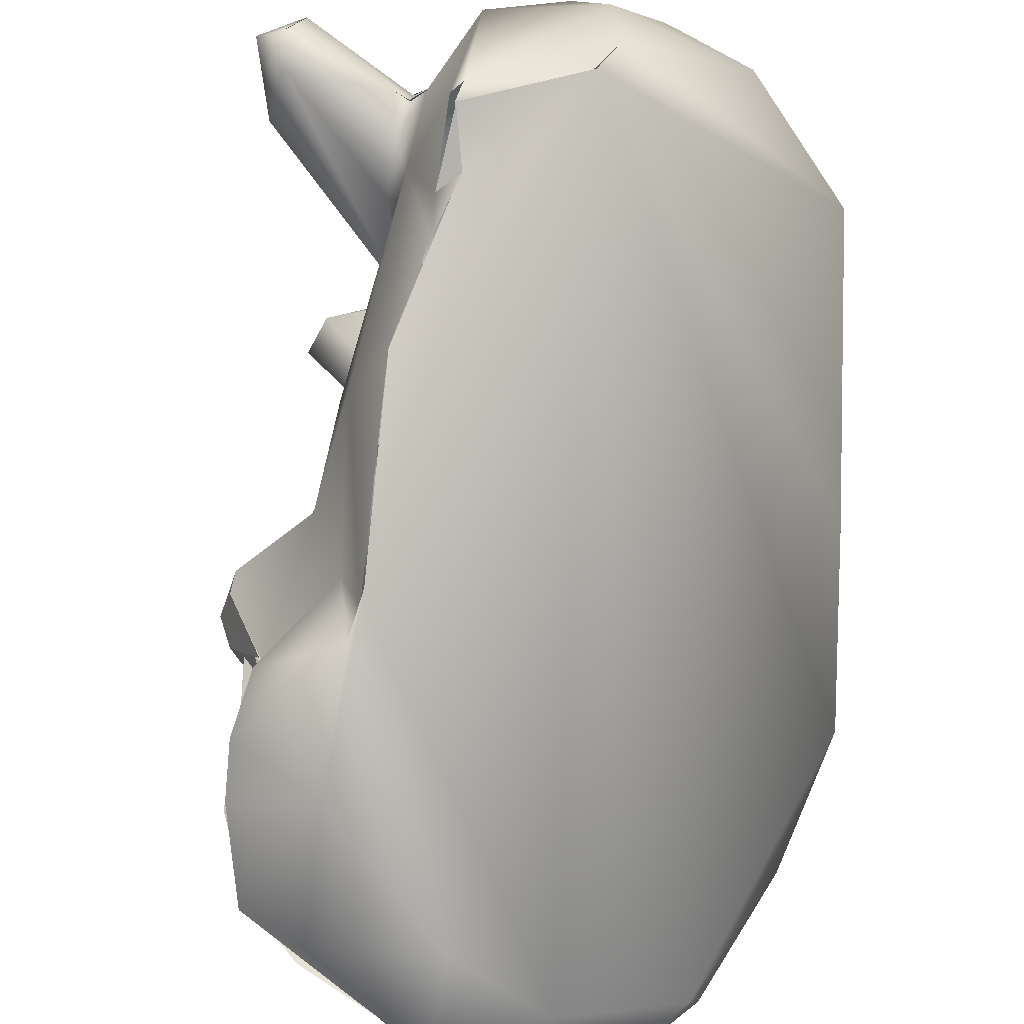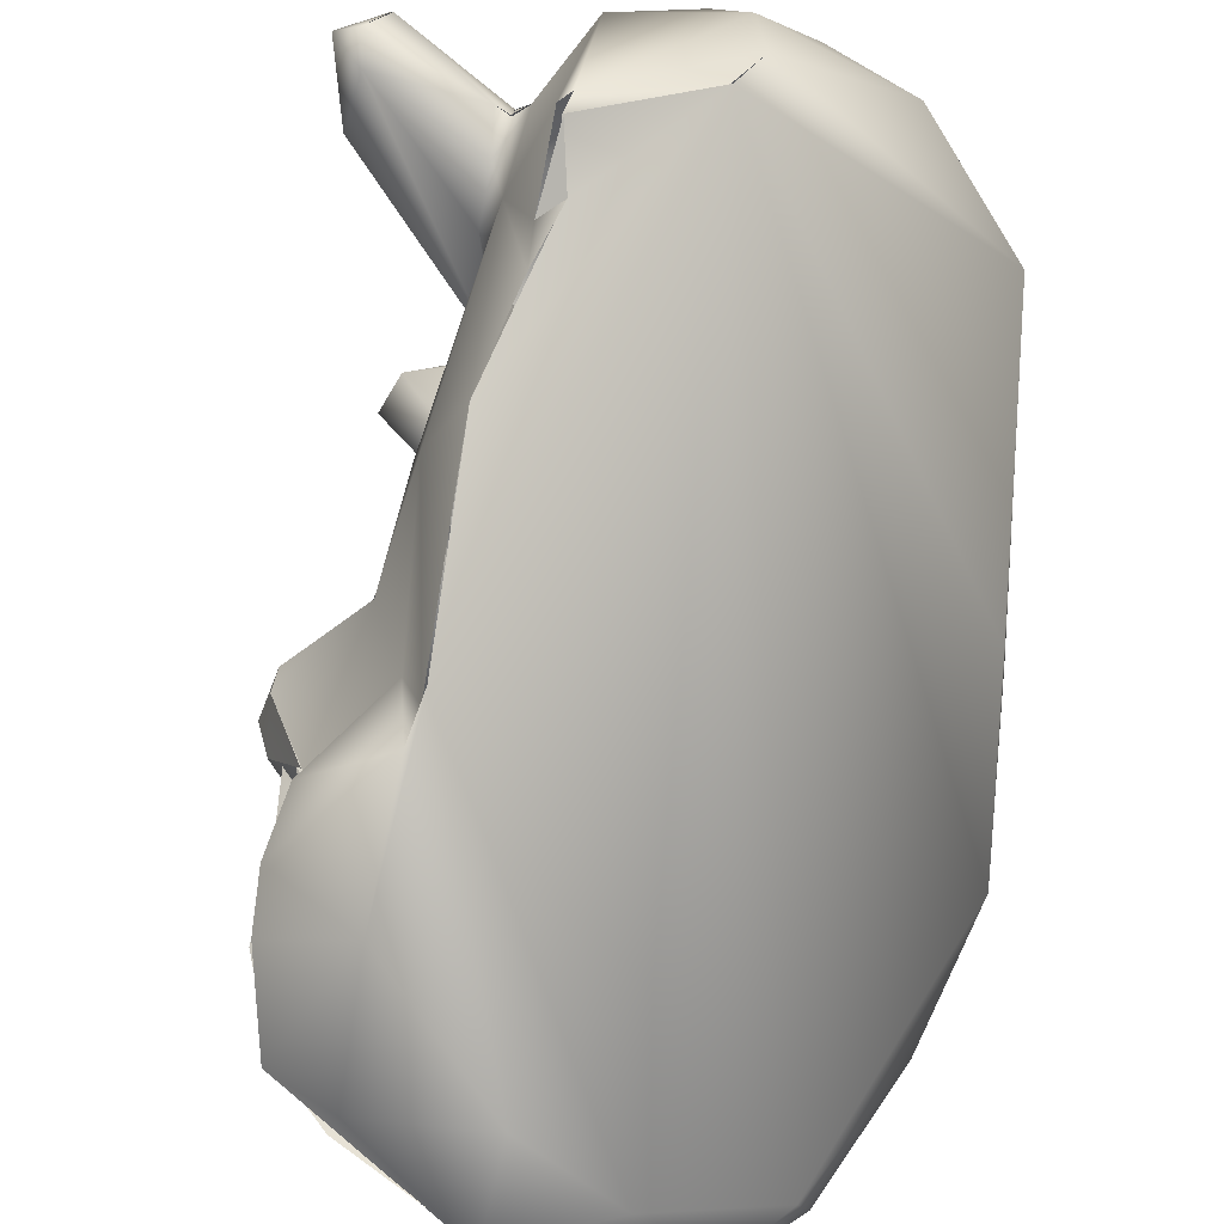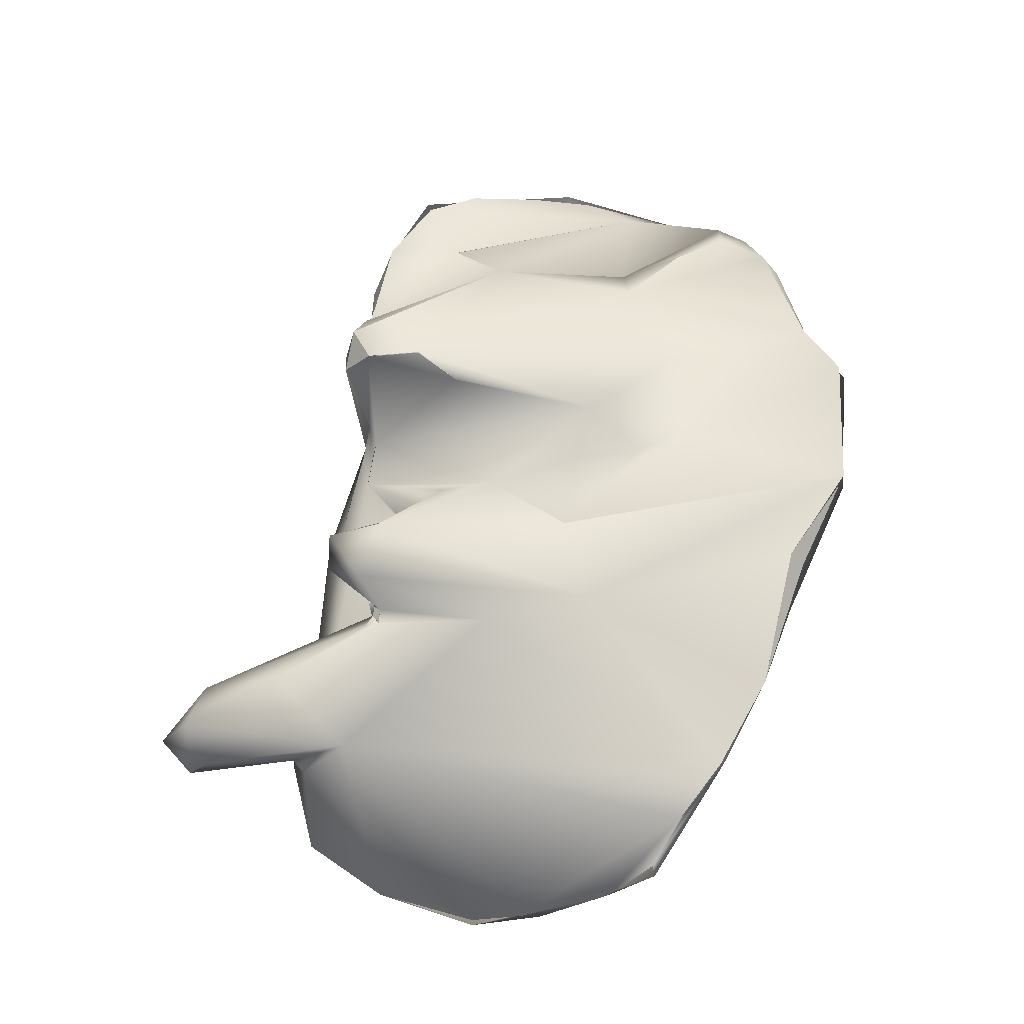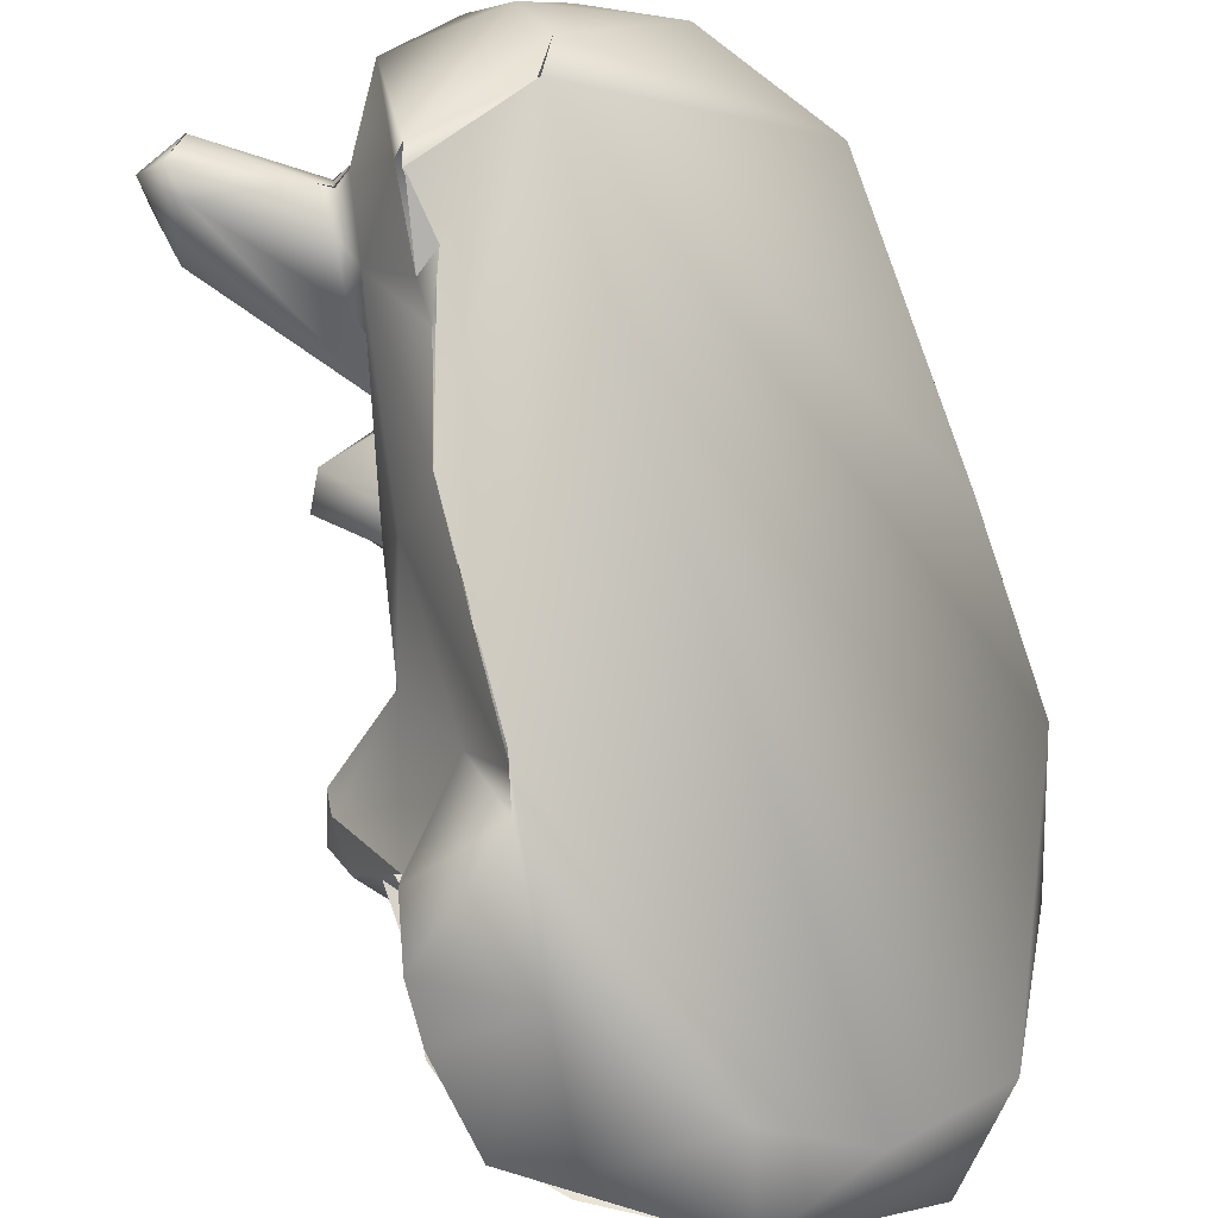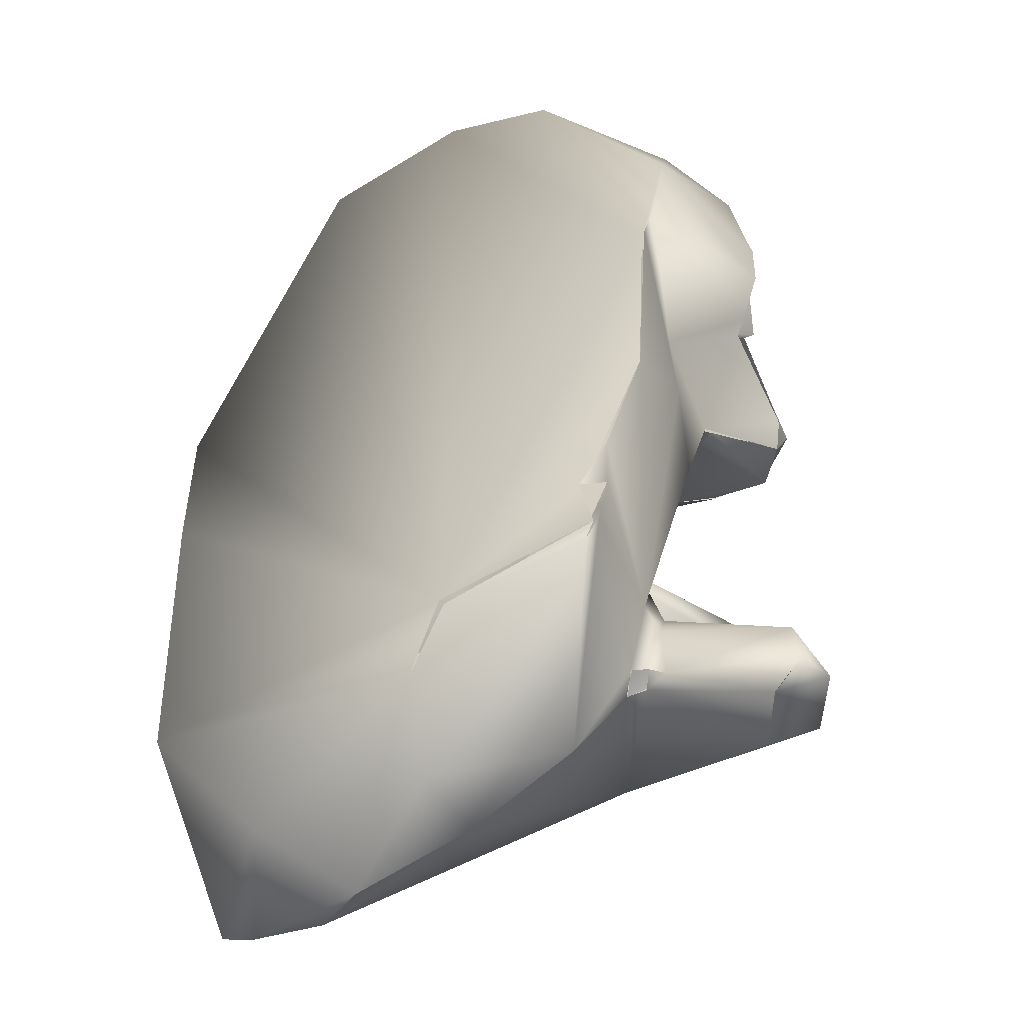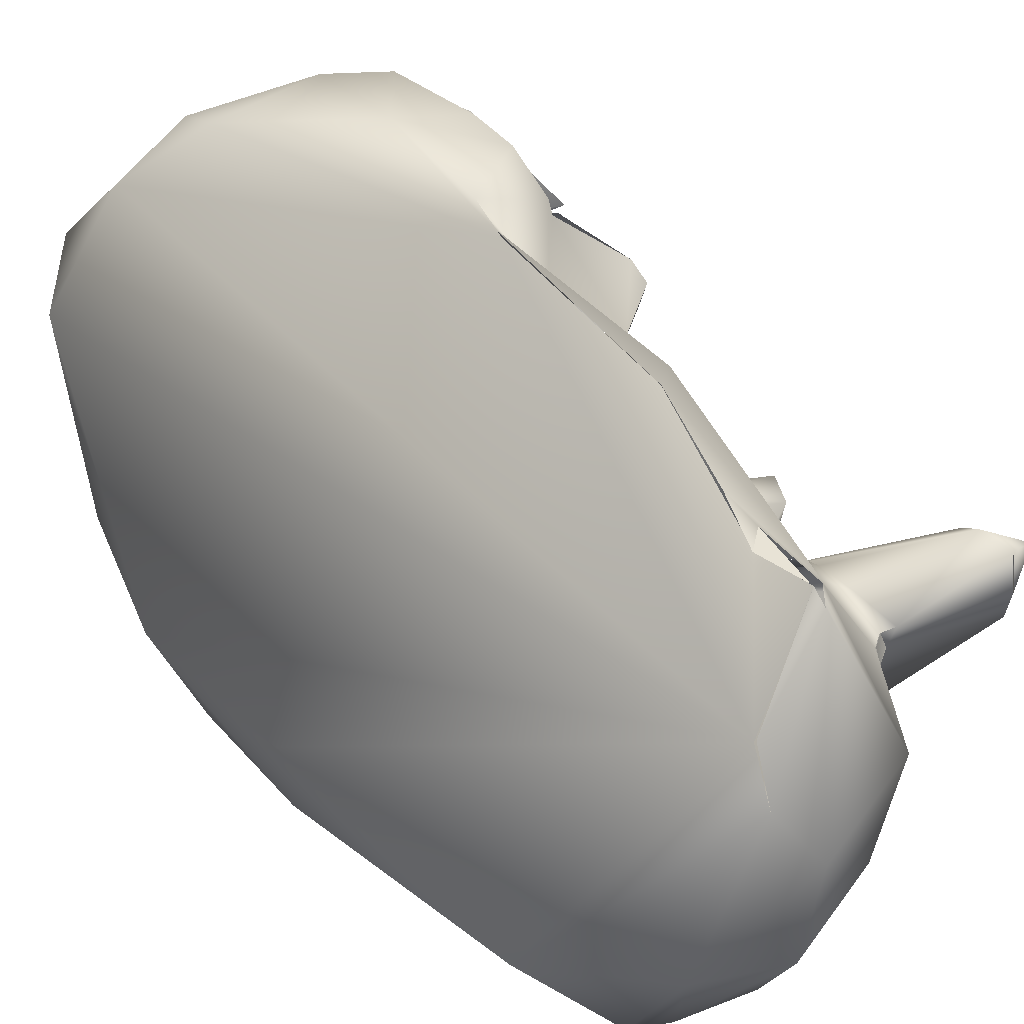
<metadata>
{"format":"obj","ext":"obj","renderer":"f3d","projection":"perspective","resolution":1024,"background":"white","views":[{"elev":74.6,"azim":20.3,"up":"+Y"},{"elev":72.9,"azim":22.9,"up":"+Y"},{"elev":-24.5,"azim":-27.9,"up":"+Z"},{"elev":74.6,"azim":-0.5,"up":"+Y"},{"elev":44.9,"azim":-162.6,"up":"+Y"},{"elev":70.7,"azim":153.1,"up":"+Y"}]}
</metadata>
<code>
o FJ2437.obj_grp1.1140
v 0.06033 -0.6126 5.723
v 0.06077 -0.6211 5.723
v 0.06515 -0.6196 5.719
v 0.06506 -0.6123 5.719
v 0.06397 -0.6199 5.73
v 0.06523 -0.6106 5.727
v 0.06333 -0.6102 5.723
v 0.07998 -0.6338 5.719
v 0.06999 -0.6313 5.729
v 0.08349 -0.6376 5.737
v 0.06512 -0.6123 5.719
v 0.07872 -0.6189 5.721
v 0.07704 -0.6169 5.722
v 0.08356 -0.6349 5.74
v 0.08007 -0.6215 5.734
v 0.07913 -0.617 5.728
v 0.07899 -0.6175 5.723
v 0.07883 -0.6402 5.743
v 0.07529 -0.6375 5.75
v 0.07622 -0.6352 5.745
v 0.07974 -0.644 5.75
v 0.08346 -0.6379 5.739
v 0.0861 -0.6393 5.754
v 0.07853 -0.642 5.778
v 0.08474 -0.6465 5.778
v 0.08469 -0.6467 5.778
v 0.08141 -0.6435 5.785
v 0.07881 -0.6417 5.778
v 0.08545 -0.6304 5.77
v 0.07881 -0.6417 5.778
v 0.07729 -0.6391 5.784
v 0.07747 -0.6361 5.778
v 0.07729 -0.6391 5.784
v 0.08141 -0.6435 5.785
v 0.08008 -0.6374 5.787
v 0.07729 -0.6391 5.784
v 0.1012 -0.6411 5.8
v 0.09135 -0.6231 5.702
v 0.08042 -0.6188 5.72
v 0.08196 -0.6362 5.737
v 0.08311 -0.6367 5.741
v 0.08598 -0.6354 5.752
v 0.083 -0.6365 5.739
v 0.083 -0.6365 5.739
v 0.08347 -0.6379 5.739
v 0.08319 -0.6365 5.74
v 0.08319 -0.6365 5.74
v 0.08319 -0.6365 5.74
v 0.08361 -0.6351 5.739
v 0.083 -0.6365 5.739
v 0.08319 -0.6365 5.74
v 0.083 -0.6365 5.739
v 0.0828 -0.6237 5.737
v 0.08343 -0.6377 5.737
v 0.08249 -0.636 5.741
v 0.09489 -0.6338 5.752
v 0.07747 -0.6361 5.778
v 0.08427 -0.6304 5.773
v 0.07747 -0.6361 5.778
v 0.07811 -0.6347 5.781
v 0.08539 -0.6285 5.789
v 0.08548 -0.6293 5.769
v 0.08491 -0.627 5.769
v 0.07747 -0.6361 5.778
v 0.07729 -0.6391 5.784
v 0.07811 -0.6347 5.781
v 0.08008 -0.6374 5.787
v 0.08545 -0.627 5.789
v 0.08576 -0.6307 5.79
v 0.08008 -0.6374 5.787
v 0.08497 -0.6279 5.789
v 0.08466 -0.6284 5.788
v 0.08353 -0.6283 5.789
v 0.08301 -0.6166 5.709
v 0.07891 -0.6173 5.723
v 0.07873 -0.6189 5.721
v 0.07891 -0.6173 5.723
v 0.08036 -0.6188 5.72
v 0.08037 -0.6163 5.721
v 0.08049 -0.6164 5.721
v 0.08168 -0.6173 5.731
v 0.08279 -0.6237 5.737
v 0.08309 -0.6221 5.738
v 0.08827 -0.6269 5.739
v 0.08527 -0.628 5.764
v 0.08371 -0.6225 5.758
v 0.08579 -0.6126 5.759
v 0.08485 -0.6278 5.77
v 0.08514 -0.6271 5.79
v 0.08568 -0.6274 5.798
v 0.08609 -0.627 5.796
v 0.09638 -0.6104 5.787
v 0.08582 -0.6011 5.727
v 0.08768 -0.6058 5.737
v 0.08937 -0.6055 5.755
v 0.09757 -0.6435 5.739
v 0.1096 -0.6532 5.741
v 0.1055 -0.6537 5.752
v 0.09099 -0.6466 5.775
v 0.09099 -0.6466 5.775
v 0.1097 -0.6549 5.771
v 0.1063 -0.6387 5.697
v 0.09426 -0.6337 5.744
v 0.09357 -0.6301 5.743
v 0.08828 -0.6269 5.739
v 0.09227 -0.6314 5.741
v 0.0939 -0.633 5.745
v 0.0939 -0.633 5.745
v 0.08598 -0.6354 5.752
v 0.09119 -0.6356 5.758
v 0.09122 -0.6334 5.756
v 0.09347 -0.6321 5.753
v 0.09111 -0.6318 5.756
v 0.09031 -0.6346 5.754
v 0.09358 -0.6333 5.754
v 0.09031 -0.6346 5.754
v 0.0915 -0.6333 5.756
v 0.09494 -0.6342 5.752
v 0.09366 -0.6319 5.753
v 0.09358 -0.6333 5.754
v 0.09642 -0.633 5.753
v 0.0939 -0.633 5.745
v 0.09494 -0.6342 5.752
v 0.09642 -0.633 5.753
v 0.09642 -0.633 5.753
v 0.09357 -0.6301 5.743
v 0.09642 -0.633 5.753
v 0.09642 -0.633 5.753
v 0.09358 -0.6333 5.754
v 0.09366 -0.6319 5.753
v 0.09169 -0.6334 5.76
v 0.09415 -0.6357 5.762
v 0.09169 -0.6334 5.76
v 0.08771 -0.6295 5.806
v 0.09728 -0.6338 5.806
v 0.09744 -0.6337 5.806
v 0.09351 -0.6315 5.814
v 0.1015 -0.6317 5.819
v 0.09657 -0.618 5.703
v 0.09144 -0.6222 5.778
v 0.08762 -0.6291 5.805
v 0.0994 -0.6164 5.803
v 0.09334 -0.6309 5.816
v 0.08657 -0.6022 5.724
v 0.08652 -0.6022 5.727
v 0.08966 -0.6049 5.734
v 0.0993 -0.6067 5.716
v 0.08922 -0.6052 5.742
v 0.08992 -0.6044 5.734
v 0.0894 -0.6055 5.755
v 0.0963 -0.61 5.783
v 0.09606 -0.6095 5.781
v 0.08768 -0.6058 5.737
v 0.08992 -0.6044 5.734
v 0.08677 -0.6018 5.727
v 0.1259 -0.6617 5.716
v 0.1212 -0.6582 5.708
v 0.1017 -0.6381 5.764
v 0.1099 -0.6497 5.765
v 0.1055 -0.6537 5.752
v 0.1022 -0.6315 5.697
v 0.1021 -0.6315 5.697
v 0.1024 -0.6269 5.818
v 0.1276 -0.6387 5.818
v 0.1185 -0.6336 5.823
v 0.1126 -0.6327 5.821
v 0.1143 -0.6294 5.7
v 0.1004 -0.6116 5.709
v 0.09885 -0.6072 5.716
v 0.118 -0.6196 5.814
v 0.1154 -0.6476 5.699
v 0.1197 -0.6527 5.702
v 0.1298 -0.6678 5.727
v 0.1189 -0.6535 5.767
v 0.1247 -0.6581 5.769
v 0.1239 -0.6553 5.782
v 0.1184 -0.6525 5.795
v 0.1203 -0.6478 5.801
v 0.1206 -0.6476 5.8
v 0.1217 -0.6344 5.822
v 0.1303 -0.6339 5.711
v 0.1265 -0.662 5.716
v 0.1299 -0.6678 5.727
v 0.134 -0.6702 5.746
v 0.1413 -0.6743 5.759
v 0.1202 -0.6524 5.701
v 0.122 -0.6581 5.709
v 0.1426 -0.6651 5.788
v 0.127 -0.6536 5.803
v 0.127 -0.6536 5.803
v 0.1342 -0.6556 5.807
v 0.1395 -0.6473 5.815
v 0.1428 -0.655 5.807
v 0.1428 -0.6403 5.747
v 0.1378 -0.6402 5.819
v 0.1307 -0.6269 5.815
v 0.1368 -0.6689 5.745
v 0.134 -0.6702 5.746
v 0.1299 -0.6678 5.727
v 0.1433 -0.6558 5.744
v 0.1368 -0.6689 5.745
v 0.1408 -0.6737 5.757
v 0.1441 -0.6714 5.779
v 0.1417 -0.6517 5.811
v 0.1443 -0.6357 5.807
v 0.141 -0.6739 5.759
v 0.1475 -0.6657 5.762
v 0.1444 -0.6719 5.777
v 0.1445 -0.6635 5.788
v 0.1504 -0.6483 5.769
v 0.1495 -0.6527 5.787
v 0.1427 -0.6645 5.788
v 0.1457 -0.6545 5.805
v 0.1457 -0.6545 5.805
f 4 3 2
f 1 4 2
f 1 2 5
f 1 5 6
f 1 6 7
f 8 2 3
f 2 8 9
f 5 2 9
f 11 3 4
f 12 3 11
f 11 13 12
f 8 3 12
f 14 6 5
f 6 14 15
f 6 15 16
f 4 1 7
f 13 11 7
f 13 7 6
f 16 13 6
f 13 16 17
f 8 10 9
f 18 19 20
f 18 21 19
f 20 22 18
f 23 19 21
f 26 27 28
f 30 31 32
f 28 27 33
f 34 35 36
f 34 37 35
f 26 37 27
f 8 39 38
f 10 40 9
f 40 5 9
f 5 40 14
f 41 22 20
f 20 19 42
f 40 10 43
f 44 45 46
f 22 41 47
f 48 49 50
f 14 40 52
f 44 54 45
f 41 20 56
f 20 42 56
f 57 58 24
f 59 60 88
f 61 88 60
f 29 24 58
f 62 29 58
f 62 58 63
f 64 65 66
f 65 67 66
f 68 66 67
f 35 37 69
f 35 69 72
f 74 38 39
f 13 75 12
f 76 77 78
f 78 77 79
f 80 17 16
f 39 8 12
f 39 80 74
f 16 15 81
f 14 82 15
f 15 53 83
f 81 15 83
f 81 80 16
f 82 14 53
f 53 84 83
f 83 84 85
f 85 86 83
f 86 81 83
f 86 87 81
f 86 88 87
f 62 63 85
f 63 86 85
f 89 90 92
f 74 80 93
f 80 81 93
f 81 94 93
f 87 95 81
f 10 8 96
f 10 96 22
f 21 18 97
f 97 18 96
f 96 18 22
f 99 25 24
f 99 24 29
f 99 29 101
f 102 8 38
f 14 55 103
f 84 53 14
f 103 84 14
f 104 105 106
f 41 56 107
f 108 104 106
f 19 23 42
f 109 23 110
f 109 110 111
f 112 113 85
f 85 84 112
f 114 56 42
f 115 116 117
f 115 118 116
f 119 120 111
f 113 119 111
f 104 108 121
f 122 123 124
f 118 115 125
f 126 127 84
f 84 127 112
f 128 129 130
f 113 131 85
f 23 132 110
f 110 132 133
f 110 131 111
f 131 113 111
f 85 131 132
f 23 21 132
f 73 69 37
f 37 135 73
f 135 91 73
f 135 134 91
f 136 135 37
f 139 38 74
f 87 88 140
f 140 61 89
f 140 89 92
f 88 61 140
f 141 142 90
f 90 142 92
f 143 142 141
f 139 74 144
f 145 146 147
f 94 81 148
f 95 148 81
f 94 148 149
f 146 150 147
f 140 151 87
f 151 95 87
f 140 92 151
f 144 74 93
f 153 154 155
f 96 8 156
f 98 21 97
f 102 157 8
f 21 98 158
f 158 132 21
f 101 29 158
f 158 29 85
f 158 160 159
f 159 101 158
f 101 26 100
f 101 176 26
f 38 139 161
f 102 38 162
f 158 85 132
f 135 137 134
f 135 164 137
f 138 137 164
f 165 163 143
f 138 164 166
f 161 139 167
f 167 139 168
f 163 142 143
f 168 139 144
f 144 169 168
f 145 169 144
f 152 147 150
f 152 196 147
f 152 92 142
f 152 142 170
f 163 170 142
f 171 172 157
f 156 8 157
f 156 97 96
f 97 156 173
f 174 160 175
f 160 174 159
f 174 101 159
f 175 101 174
f 177 37 26
f 176 177 26
f 171 157 102
f 102 161 171
f 167 171 161
f 178 37 177
f 178 179 37
f 179 164 37
f 136 37 164
f 166 164 180
f 168 181 167
f 168 147 181
f 170 163 165
f 184 97 173
f 185 98 97
f 175 160 185
f 172 187 157
f 172 182 187
f 172 186 182
f 175 176 101
f 188 176 175
f 178 177 189
f 177 191 190
f 171 167 186
f 178 189 191
f 178 191 192
f 179 192 164
f 186 167 181
f 194 181 147
f 195 196 165
f 180 164 195
f 196 152 170
f 165 196 170
f 197 198 199
f 200 201 183
f 185 97 184
f 198 197 202
f 175 185 203
f 188 175 203
f 200 183 182
f 186 200 182
f 176 188 177
f 188 193 177
f 177 193 191
f 186 181 200
f 204 192 191
f 200 181 194
f 195 205 196
f 164 192 195
f 196 205 147
f 200 206 201
f 207 206 200
f 208 206 207
f 207 200 210
f 207 210 208
f 209 212 208
f 209 208 211
f 212 209 213
f 193 212 213
f 209 211 214
f 194 210 200
f 194 147 210
f 214 211 205
f 204 191 193
f 204 195 192
f 193 213 204
f 195 204 214
f 214 205 195
f 205 210 147
f 210 205 211
f 208 210 211
l 41 51
l 70 71

</code>
